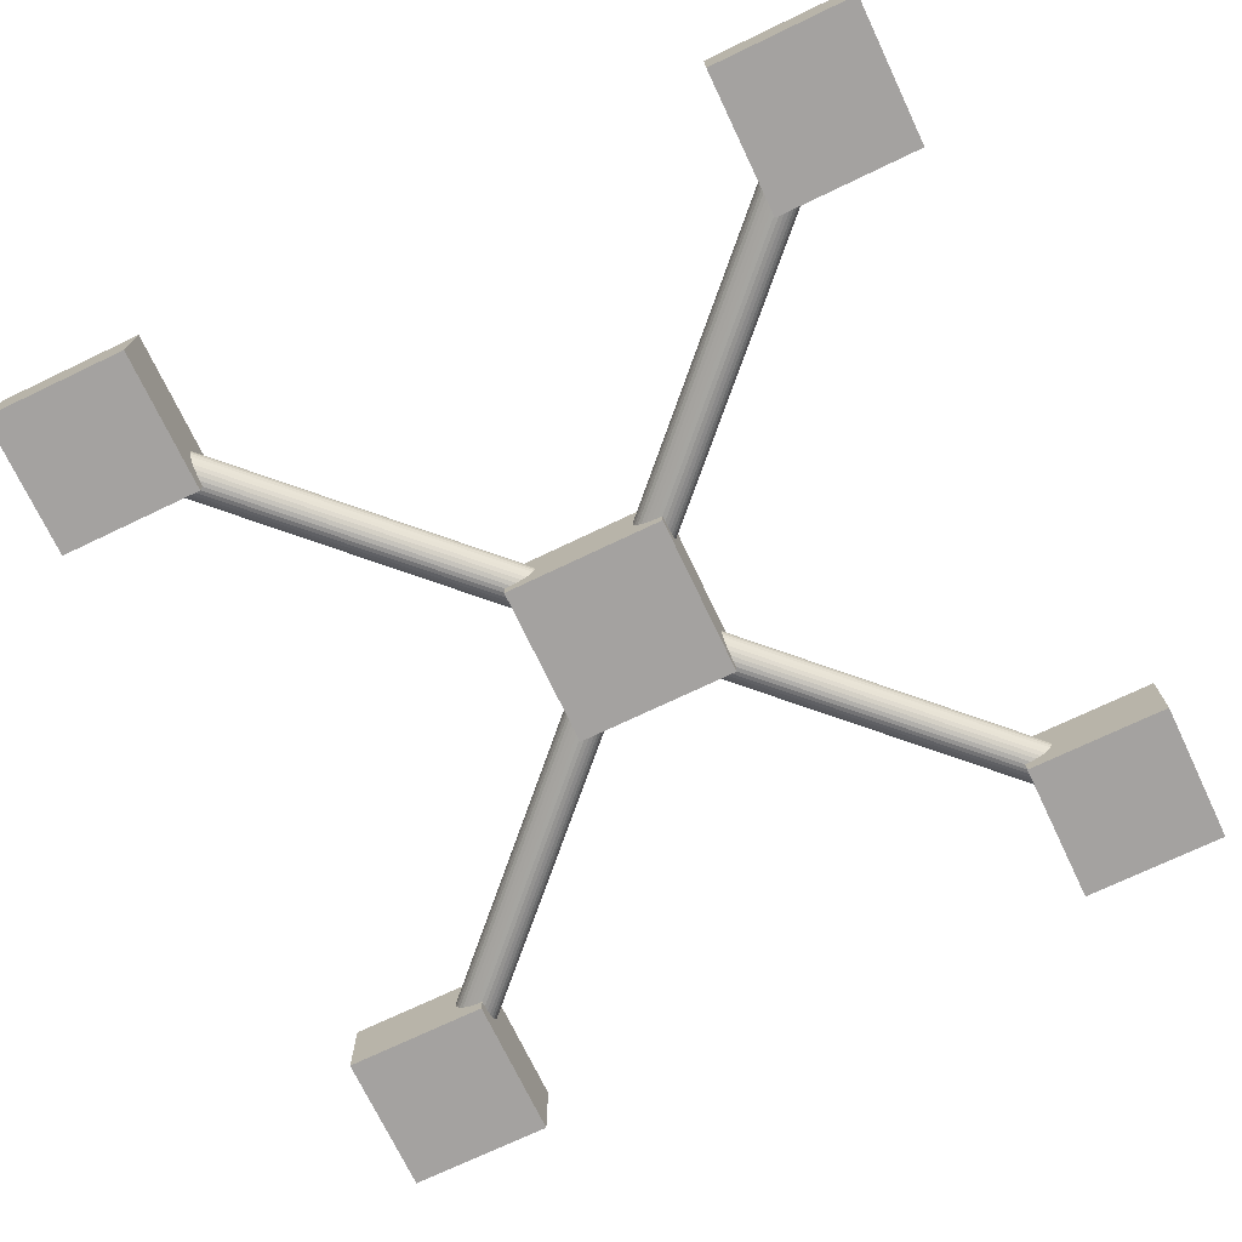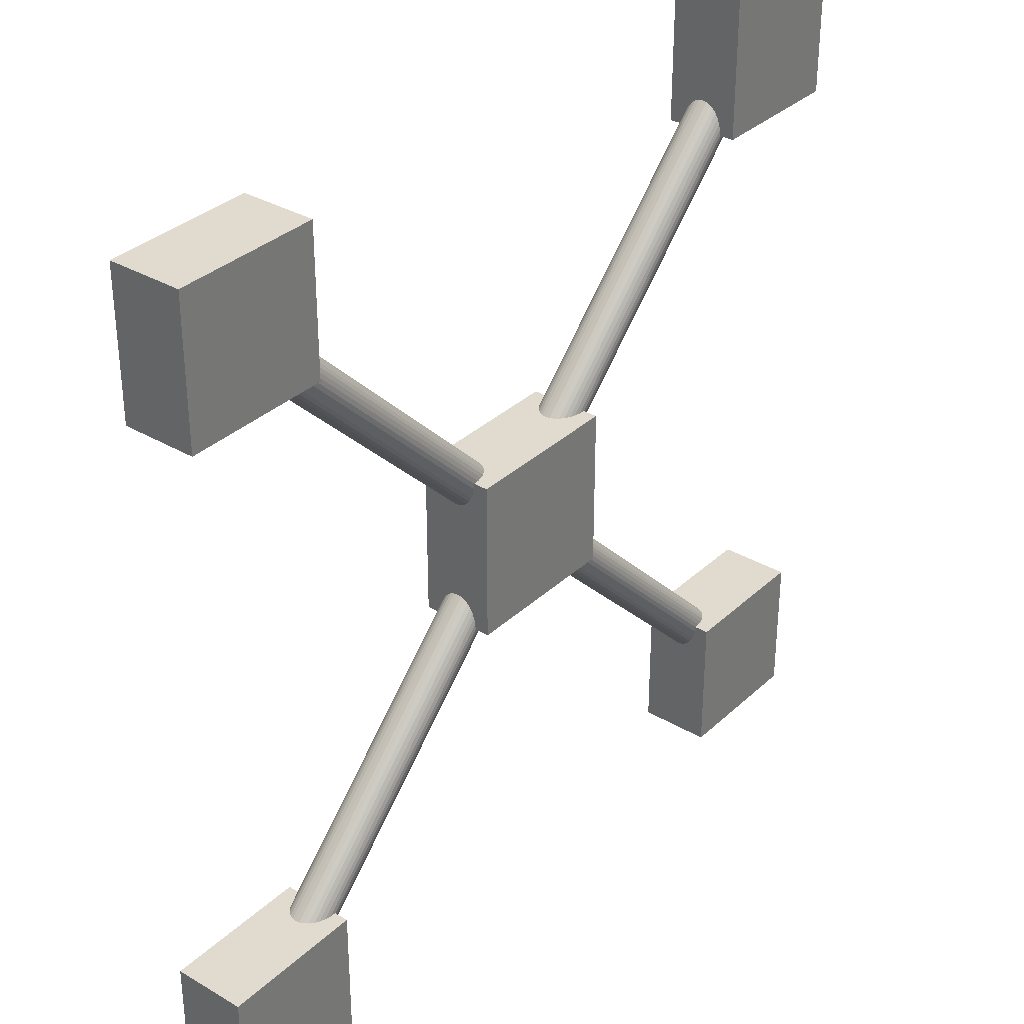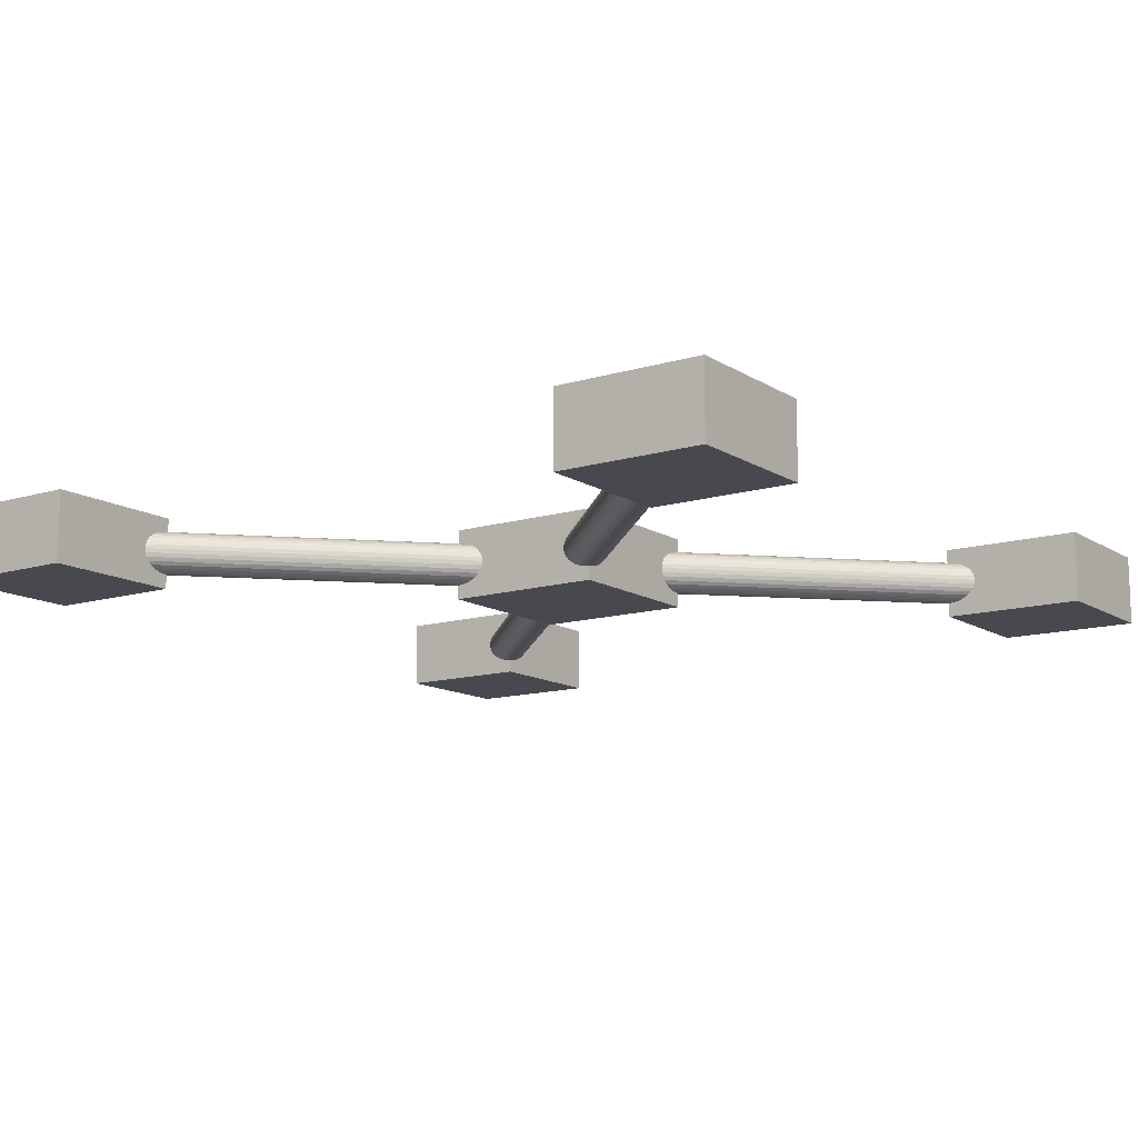
<metadata>
{"format":"obj","ext":"obj","renderer":"f3d","projection":"perspective","resolution":1024,"background":"white","views":[{"elev":-72.7,"azim":25.5,"up":"+Y"},{"elev":33.5,"azim":128.8,"up":"+Z"},{"elev":-12.6,"azim":-144.9,"up":"+Y"}]}
</metadata>
<code>
o drone
v -0.01125 0.005 -0.01125
v -0.01125 -0.005 -0.01125
v 0.01125 0.005 -0.01125
v 0.01125 -0.005 -0.01125
v -0.01125 0.005 0.01125
v -0.01125 -0.005 0.01125
v 0.01125 0.005 0.01125
v 0.01125 -0.005 0.01125
v 0.04 0.005 -0.06
v 0.04 -0.005 -0.06
v 0.06 0.005 -0.06
v 0.06 -0.005 -0.06
v 0.04 0.005 -0.04
v 0.04 -0.005 -0.04
v 0.06 0.005 -0.04
v 0.06 -0.005 -0.04
v -0.06 0.005 -0.06
v -0.06 -0.005 -0.06
v -0.04 0.005 -0.06
v -0.04 -0.005 -0.06
v -0.06 0.005 -0.04
v -0.06 -0.005 -0.04
v -0.04 0.005 -0.04
v -0.04 -0.005 -0.04
v 0.04 0.005 0.04
v 0.04 -0.005 0.04
v 0.06 0.005 0.04
v 0.06 -0.005 0.04
v 0.04 0.005 0.06
v 0.04 -0.005 0.06
v 0.06 0.005 0.06
v 0.06 -0.005 0.06
v -0.06 0.005 0.04
v -0.06 -0.005 0.04
v -0.04 0.005 0.04
v -0.04 -0.005 0.04
v -0.06 0.005 0.06
v -0.06 -0.005 0.06
v -0.04 0.005 0.06
v -0.04 -0.005 0.06
v -0.009444 0 -0.005201
v -0.0448 -0 -0.04056
v -0.009403 -0.000585 -0.005242
v -0.04476 -0.000585 -0.0406
v -0.009282 -0.001148 -0.005362
v -0.04464 -0.001148 -0.04072
v -0.009086 -0.001667 -0.005559
v -0.04444 -0.001667 -0.04091
v -0.008822 -0.002121 -0.005822
v -0.04418 -0.002121 -0.04118
v -0.008501 -0.002494 -0.006144
v -0.04386 -0.002494 -0.0415
v -0.008134 -0.002772 -0.006511
v -0.04349 -0.002772 -0.04187
v -0.007736 -0.002942 -0.006908
v -0.04309 -0.002942 -0.04226
v -0.007322 -0.003 -0.007322
v -0.04268 -0.003 -0.04268
v -0.006908 -0.002942 -0.007736
v -0.04226 -0.002942 -0.04309
v -0.006511 -0.002772 -0.008134
v -0.04187 -0.002772 -0.04349
v -0.006144 -0.002494 -0.008501
v -0.0415 -0.002494 -0.04386
v -0.005822 -0.002121 -0.008822
v -0.04118 -0.002121 -0.04418
v -0.005559 -0.001667 -0.009086
v -0.04091 -0.001667 -0.04444
v -0.005362 -0.001148 -0.009282
v -0.04072 -0.001148 -0.04464
v -0.005242 -0.000585 -0.009403
v -0.0406 -0.000585 -0.04476
v -0.005201 0 -0.009444
v -0.04056 -0 -0.0448
v -0.005242 0.000585 -0.009403
v -0.0406 0.000585 -0.04476
v -0.005362 0.001148 -0.009282
v -0.04072 0.001148 -0.04464
v -0.005559 0.001667 -0.009086
v -0.04091 0.001667 -0.04444
v -0.005822 0.002121 -0.008822
v -0.04118 0.002121 -0.04418
v -0.006144 0.002494 -0.008501
v -0.0415 0.002494 -0.04386
v -0.006511 0.002772 -0.008134
v -0.04187 0.002772 -0.04349
v -0.006908 0.002942 -0.007736
v -0.04226 0.002942 -0.04309
v -0.007322 0.003 -0.007322
v -0.04268 0.003 -0.04268
v -0.007736 0.002942 -0.006908
v -0.04309 0.002942 -0.04226
v -0.008134 0.002772 -0.006511
v -0.04349 0.002772 -0.04187
v -0.008501 0.002494 -0.006144
v -0.04386 0.002494 -0.0415
v -0.008822 0.002121 -0.005822
v -0.04418 0.002121 -0.04118
v -0.009086 0.001667 -0.005559
v -0.04444 0.001667 -0.04091
v -0.009282 0.001148 -0.005362
v -0.04464 0.001148 -0.04072
v -0.009403 0.000585 -0.005242
v -0.04476 0.000585 -0.0406
v 0.005201 -0 -0.009444
v 0.04056 0 -0.0448
v 0.005242 -0.000585 -0.009403
v 0.0406 -0.000585 -0.04476
v 0.005362 -0.001148 -0.009282
v 0.04072 -0.001148 -0.04464
v 0.005559 -0.001667 -0.009086
v 0.04091 -0.001667 -0.04444
v 0.005822 -0.002121 -0.008822
v 0.04118 -0.002121 -0.04418
v 0.006144 -0.002494 -0.008501
v 0.0415 -0.002494 -0.04386
v 0.006511 -0.002772 -0.008134
v 0.04187 -0.002772 -0.04349
v 0.006908 -0.002942 -0.007736
v 0.04226 -0.002942 -0.04309
v 0.007322 -0.003 -0.007322
v 0.04268 -0.003 -0.04268
v 0.007736 -0.002942 -0.006908
v 0.04309 -0.002942 -0.04226
v 0.008134 -0.002772 -0.006511
v 0.04349 -0.002772 -0.04187
v 0.008501 -0.002494 -0.006144
v 0.04386 -0.002494 -0.0415
v 0.008822 -0.002121 -0.005822
v 0.04418 -0.002121 -0.04118
v 0.009086 -0.001667 -0.005559
v 0.04444 -0.001667 -0.04091
v 0.009282 -0.001148 -0.005362
v 0.04464 -0.001148 -0.04072
v 0.009403 -0.000585 -0.005242
v 0.04476 -0.000585 -0.0406
v 0.009444 -0 -0.005201
v 0.0448 0 -0.04056
v 0.009403 0.000585 -0.005242
v 0.04476 0.000585 -0.0406
v 0.009282 0.001148 -0.005362
v 0.04464 0.001148 -0.04072
v 0.009086 0.001667 -0.005559
v 0.04444 0.001667 -0.04091
v 0.008822 0.002121 -0.005822
v 0.04418 0.002121 -0.04118
v 0.008501 0.002494 -0.006144
v 0.04386 0.002494 -0.0415
v 0.008134 0.002772 -0.006511
v 0.04349 0.002772 -0.04187
v 0.007736 0.002942 -0.006908
v 0.04309 0.002942 -0.04226
v 0.007322 0.003 -0.007322
v 0.04268 0.003 -0.04268
v 0.006908 0.002942 -0.007736
v 0.04226 0.002942 -0.04309
v 0.006511 0.002772 -0.008134
v 0.04187 0.002772 -0.04349
v 0.006144 0.002494 -0.008501
v 0.0415 0.002494 -0.04386
v 0.005822 0.002121 -0.008822
v 0.04118 0.002121 -0.04418
v 0.005559 0.001667 -0.009086
v 0.04091 0.001667 -0.04444
v 0.005362 0.001148 -0.009282
v 0.04072 0.001148 -0.04464
v 0.005242 0.000585 -0.009403
v 0.0406 0.000585 -0.04476
v 0.04056 0 0.0448
v 0.005201 -0 0.009444
v 0.0406 -0.000585 0.04476
v 0.005242 -0.000585 0.009403
v 0.04072 -0.001148 0.04464
v 0.005362 -0.001148 0.009282
v 0.04091 -0.001667 0.04444
v 0.005559 -0.001667 0.009086
v 0.04118 -0.002121 0.04418
v 0.005822 -0.002121 0.008822
v 0.0415 -0.002494 0.04386
v 0.006144 -0.002494 0.008501
v 0.04187 -0.002772 0.04349
v 0.006511 -0.002772 0.008134
v 0.04226 -0.002942 0.04309
v 0.006908 -0.002942 0.007736
v 0.04268 -0.003 0.04268
v 0.007322 -0.003 0.007322
v 0.04309 -0.002942 0.04226
v 0.007736 -0.002942 0.006908
v 0.04349 -0.002772 0.04187
v 0.008134 -0.002772 0.006511
v 0.04386 -0.002494 0.0415
v 0.008501 -0.002494 0.006144
v 0.04418 -0.002121 0.04118
v 0.008822 -0.002121 0.005822
v 0.04444 -0.001667 0.04091
v 0.009086 -0.001667 0.005559
v 0.04464 -0.001148 0.04072
v 0.009282 -0.001148 0.005362
v 0.04476 -0.000585 0.0406
v 0.009403 -0.000585 0.005242
v 0.0448 0 0.04056
v 0.009444 -0 0.005201
v 0.04476 0.000585 0.0406
v 0.009403 0.000585 0.005242
v 0.04464 0.001148 0.04072
v 0.009282 0.001148 0.005362
v 0.04444 0.001667 0.04091
v 0.009086 0.001667 0.005559
v 0.04418 0.002121 0.04118
v 0.008822 0.002121 0.005822
v 0.04386 0.002494 0.0415
v 0.008501 0.002494 0.006144
v 0.04349 0.002772 0.04187
v 0.008134 0.002772 0.006511
v 0.04309 0.002942 0.04226
v 0.007736 0.002942 0.006908
v 0.04268 0.003 0.04268
v 0.007322 0.003 0.007322
v 0.04226 0.002942 0.04309
v 0.006908 0.002942 0.007736
v 0.04187 0.002772 0.04349
v 0.006511 0.002772 0.008134
v 0.0415 0.002494 0.04386
v 0.006144 0.002494 0.008501
v 0.04118 0.002121 0.04418
v 0.005822 0.002121 0.008822
v 0.04091 0.001667 0.04444
v 0.005559 0.001667 0.009086
v 0.04072 0.001148 0.04464
v 0.005362 0.001148 0.009282
v 0.0406 0.000585 0.04476
v 0.005242 0.000585 0.009403
v -0.0448 -0 0.04056
v -0.009444 0 0.005201
v -0.04476 -0.000585 0.0406
v -0.009403 -0.000585 0.005242
v -0.04464 -0.001148 0.04072
v -0.009282 -0.001148 0.005362
v -0.04444 -0.001667 0.04091
v -0.009086 -0.001667 0.005559
v -0.04418 -0.002121 0.04118
v -0.008822 -0.002121 0.005822
v -0.04386 -0.002494 0.0415
v -0.008501 -0.002494 0.006144
v -0.04349 -0.002772 0.04187
v -0.008134 -0.002772 0.006511
v -0.04309 -0.002942 0.04226
v -0.007736 -0.002942 0.006908
v -0.04268 -0.003 0.04268
v -0.007322 -0.003 0.007322
v -0.04226 -0.002942 0.04309
v -0.006908 -0.002942 0.007736
v -0.04187 -0.002772 0.04349
v -0.006511 -0.002772 0.008134
v -0.0415 -0.002494 0.04386
v -0.006144 -0.002494 0.008501
v -0.04118 -0.002121 0.04418
v -0.005822 -0.002121 0.008822
v -0.04091 -0.001667 0.04444
v -0.005559 -0.001667 0.009086
v -0.04072 -0.001148 0.04464
v -0.005362 -0.001148 0.009282
v -0.0406 -0.000585 0.04476
v -0.005242 -0.000585 0.009403
v -0.04056 -0 0.0448
v -0.005201 0 0.009444
v -0.0406 0.000585 0.04476
v -0.005242 0.000585 0.009403
v -0.04072 0.001148 0.04464
v -0.005362 0.001148 0.009282
v -0.04091 0.001667 0.04444
v -0.005559 0.001667 0.009086
v -0.04118 0.002121 0.04418
v -0.005822 0.002121 0.008822
v -0.0415 0.002494 0.04386
v -0.006144 0.002494 0.008501
v -0.04187 0.002772 0.04349
v -0.006511 0.002772 0.008134
v -0.04226 0.002942 0.04309
v -0.006908 0.002942 0.007736
v -0.04268 0.003 0.04268
v -0.007322 0.003 0.007322
v -0.04309 0.002942 0.04226
v -0.007736 0.002942 0.006908
v -0.04349 0.002772 0.04187
v -0.008134 0.002772 0.006511
v -0.04386 0.002494 0.0415
v -0.008501 0.002494 0.006144
v -0.04418 0.002121 0.04118
v -0.008822 0.002121 0.005822
v -0.04444 0.001667 0.04091
v -0.009086 0.001667 0.005559
v -0.04464 0.001148 0.04072
v -0.009282 0.001148 0.005362
v -0.04476 0.000585 0.0406
v -0.009403 0.000585 0.005242
g off
f 5 3 1
f 3 8 4
f 7 6 8
f 2 8 6
f 1 4 2
f 5 2 6
f 13 11 9
f 11 16 12
f 15 14 16
f 10 16 14
f 9 12 10
f 13 10 14
f 21 19 17
f 19 24 20
f 23 22 24
f 18 24 22
f 17 20 18
f 21 18 22
f 29 27 25
f 27 32 28
f 31 30 32
f 26 32 30
f 25 28 26
f 29 26 30
f 37 35 33
f 35 40 36
f 39 38 40
f 34 40 38
f 33 36 34
f 37 34 38
f 42 43 41
f 44 45 43
f 46 47 45
f 48 49 47
f 50 51 49
f 52 53 51
f 54 55 53
f 56 57 55
f 58 59 57
f 60 61 59
f 62 63 61
f 64 65 63
f 65 68 67
f 68 69 67
f 70 71 69
f 72 73 71
f 74 75 73
f 76 77 75
f 77 80 79
f 80 81 79
f 81 84 83
f 84 85 83
f 85 88 87
f 88 89 87
f 90 91 89
f 92 93 91
f 94 95 93
f 96 97 95
f 98 99 97
f 100 101 99
f 78 62 46
f 102 103 101
f 104 41 103
f 71 87 103
f 106 107 105
f 108 109 107
f 110 111 109
f 111 114 113
f 114 115 113
f 116 117 115
f 118 119 117
f 120 121 119
f 122 123 121
f 124 125 123
f 126 127 125
f 128 129 127
f 130 131 129
f 132 133 131
f 134 135 133
f 136 137 135
f 137 140 139
f 140 141 139
f 142 143 141
f 144 145 143
f 145 148 147
f 148 149 147
f 150 151 149
f 152 153 151
f 154 155 153
f 155 158 157
f 158 159 157
f 159 162 161
f 162 163 161
f 164 165 163
f 142 126 110
f 166 167 165
f 168 105 167
f 135 151 167
f 169 172 171
f 172 173 171
f 174 175 173
f 176 177 175
f 178 179 177
f 180 181 179
f 182 183 181
f 184 185 183
f 186 187 185
f 187 190 189
f 190 191 189
f 192 193 191
f 194 195 193
f 196 197 195
f 198 199 197
f 200 201 199
f 202 203 201
f 204 205 203
f 206 207 205
f 207 210 209
f 210 211 209
f 212 213 211
f 214 215 213
f 216 217 215
f 218 219 217
f 220 221 219
f 222 223 221
f 223 226 225
f 226 227 225
f 228 229 227
f 206 190 174
f 230 231 229
f 232 169 231
f 199 215 231
f 234 235 233
f 236 237 235
f 238 239 237
f 240 241 239
f 242 243 241
f 244 245 243
f 245 248 247
f 247 250 249
f 250 251 249
f 252 253 251
f 254 255 253
f 256 257 255
f 258 259 257
f 260 261 259
f 262 263 261
f 264 265 263
f 266 267 265
f 268 269 267
f 270 271 269
f 272 273 271
f 274 275 273
f 276 277 275
f 278 279 277
f 280 281 279
f 282 283 281
f 283 286 285
f 286 287 285
f 288 289 287
f 290 291 289
f 292 293 291
f 270 254 238
f 294 295 293
f 295 234 233
f 263 279 295
f 5 7 3
f 3 7 8
f 7 5 6
f 2 4 8
f 1 3 4
f 5 1 2
f 13 15 11
f 11 15 16
f 15 13 14
f 10 12 16
f 9 11 12
f 13 9 10
f 21 23 19
f 19 23 24
f 23 21 22
f 18 20 24
f 17 19 20
f 21 17 18
f 29 31 27
f 27 31 32
f 31 29 30
f 26 28 32
f 25 27 28
f 29 25 26
f 37 39 35
f 35 39 40
f 39 37 38
f 34 36 40
f 33 35 36
f 37 33 34
f 42 44 43
f 44 46 45
f 46 48 47
f 48 50 49
f 50 52 51
f 52 54 53
f 54 56 55
f 56 58 57
f 58 60 59
f 60 62 61
f 62 64 63
f 64 66 65
f 65 66 68
f 68 70 69
f 70 72 71
f 72 74 73
f 74 76 75
f 76 78 77
f 77 78 80
f 80 82 81
f 81 82 84
f 84 86 85
f 85 86 88
f 88 90 89
f 90 92 91
f 92 94 93
f 94 96 95
f 96 98 97
f 98 100 99
f 100 102 101
f 46 44 42
f 42 104 102
f 102 100 98
f 98 96 94
f 94 92 90
f 90 88 86
f 86 84 82
f 82 80 78
f 78 76 74
f 74 72 70
f 70 68 66
f 66 64 62
f 62 60 58
f 58 56 54
f 54 52 50
f 50 48 46
f 46 42 102
f 102 98 94
f 94 90 86
f 86 82 78
f 78 74 70
f 70 66 62
f 62 58 54
f 54 50 46
f 46 102 94
f 94 86 78
f 78 70 62
f 62 54 46
f 46 94 78
f 102 104 103
f 104 42 41
f 103 41 43
f 43 45 47
f 47 49 51
f 51 53 55
f 55 57 59
f 59 61 63
f 63 65 67
f 67 69 71
f 71 73 75
f 75 77 79
f 79 81 83
f 83 85 87
f 87 89 91
f 91 93 95
f 95 97 99
f 99 101 103
f 103 43 47
f 47 51 55
f 55 59 63
f 63 67 71
f 71 75 79
f 79 83 87
f 87 91 95
f 95 99 103
f 103 47 55
f 55 63 71
f 71 79 87
f 87 95 103
f 103 55 71
f 106 108 107
f 108 110 109
f 110 112 111
f 111 112 114
f 114 116 115
f 116 118 117
f 118 120 119
f 120 122 121
f 122 124 123
f 124 126 125
f 126 128 127
f 128 130 129
f 130 132 131
f 132 134 133
f 134 136 135
f 136 138 137
f 137 138 140
f 140 142 141
f 142 144 143
f 144 146 145
f 145 146 148
f 148 150 149
f 150 152 151
f 152 154 153
f 154 156 155
f 155 156 158
f 158 160 159
f 159 160 162
f 162 164 163
f 164 166 165
f 110 108 106
f 106 168 166
f 166 164 162
f 162 160 158
f 158 156 154
f 154 152 150
f 150 148 146
f 146 144 142
f 142 140 138
f 138 136 134
f 134 132 130
f 130 128 126
f 126 124 122
f 122 120 118
f 118 116 114
f 114 112 110
f 110 106 166
f 166 162 158
f 158 154 150
f 150 146 142
f 142 138 134
f 134 130 126
f 126 122 118
f 118 114 110
f 110 166 158
f 158 150 142
f 142 134 126
f 126 118 110
f 110 158 142
f 166 168 167
f 168 106 105
f 167 105 107
f 107 109 111
f 111 113 115
f 115 117 119
f 119 121 123
f 123 125 127
f 127 129 131
f 131 133 135
f 135 137 139
f 139 141 143
f 143 145 147
f 147 149 151
f 151 153 155
f 155 157 159
f 159 161 163
f 163 165 167
f 167 107 111
f 111 115 119
f 119 123 127
f 127 131 135
f 135 139 143
f 143 147 151
f 151 155 159
f 159 163 167
f 167 111 119
f 119 127 135
f 135 143 151
f 151 159 167
f 167 119 135
f 169 170 172
f 172 174 173
f 174 176 175
f 176 178 177
f 178 180 179
f 180 182 181
f 182 184 183
f 184 186 185
f 186 188 187
f 187 188 190
f 190 192 191
f 192 194 193
f 194 196 195
f 196 198 197
f 198 200 199
f 200 202 201
f 202 204 203
f 204 206 205
f 206 208 207
f 207 208 210
f 210 212 211
f 212 214 213
f 214 216 215
f 216 218 217
f 218 220 219
f 220 222 221
f 222 224 223
f 223 224 226
f 226 228 227
f 228 230 229
f 174 172 170
f 170 232 230
f 230 228 226
f 226 224 222
f 222 220 218
f 218 216 214
f 214 212 210
f 210 208 206
f 206 204 202
f 202 200 198
f 198 196 194
f 194 192 190
f 190 188 186
f 186 184 182
f 182 180 178
f 178 176 174
f 174 170 230
f 230 226 222
f 222 218 214
f 214 210 206
f 206 202 198
f 198 194 190
f 190 186 182
f 182 178 174
f 174 230 222
f 222 214 206
f 206 198 190
f 190 182 174
f 174 222 206
f 230 232 231
f 232 170 169
f 231 169 171
f 171 173 175
f 175 177 179
f 179 181 183
f 183 185 187
f 187 189 191
f 191 193 195
f 195 197 199
f 199 201 203
f 203 205 207
f 207 209 211
f 211 213 215
f 215 217 219
f 219 221 223
f 223 225 227
f 227 229 231
f 231 171 175
f 175 179 183
f 183 187 191
f 191 195 199
f 199 203 207
f 207 211 215
f 215 219 223
f 223 227 231
f 231 175 183
f 183 191 199
f 199 207 215
f 215 223 231
f 231 183 199
f 234 236 235
f 236 238 237
f 238 240 239
f 240 242 241
f 242 244 243
f 244 246 245
f 245 246 248
f 247 248 250
f 250 252 251
f 252 254 253
f 254 256 255
f 256 258 257
f 258 260 259
f 260 262 261
f 262 264 263
f 264 266 265
f 266 268 267
f 268 270 269
f 270 272 271
f 272 274 273
f 274 276 275
f 276 278 277
f 278 280 279
f 280 282 281
f 282 284 283
f 283 284 286
f 286 288 287
f 288 290 289
f 290 292 291
f 292 294 293
f 238 236 234
f 234 296 294
f 294 292 290
f 290 288 286
f 286 284 282
f 282 280 278
f 278 276 274
f 274 272 270
f 270 268 266
f 266 264 262
f 262 260 258
f 258 256 254
f 254 252 250
f 250 248 246
f 246 244 242
f 242 240 238
f 238 234 294
f 294 290 286
f 286 282 278
f 278 274 270
f 270 266 262
f 262 258 254
f 254 250 246
f 246 242 238
f 238 294 286
f 286 278 270
f 270 262 254
f 254 246 238
f 238 286 270
f 294 296 295
f 295 296 234
f 295 233 235
f 235 237 239
f 239 241 243
f 243 245 247
f 247 249 251
f 251 253 255
f 255 257 259
f 259 261 263
f 263 265 267
f 267 269 271
f 271 273 275
f 275 277 279
f 279 281 283
f 283 285 287
f 287 289 291
f 291 293 295
f 295 235 239
f 239 243 247
f 247 251 255
f 255 259 263
f 263 267 271
f 271 275 279
f 279 283 287
f 287 291 295
f 295 239 247
f 247 255 263
f 263 271 279
f 279 287 295
f 295 247 263

</code>
